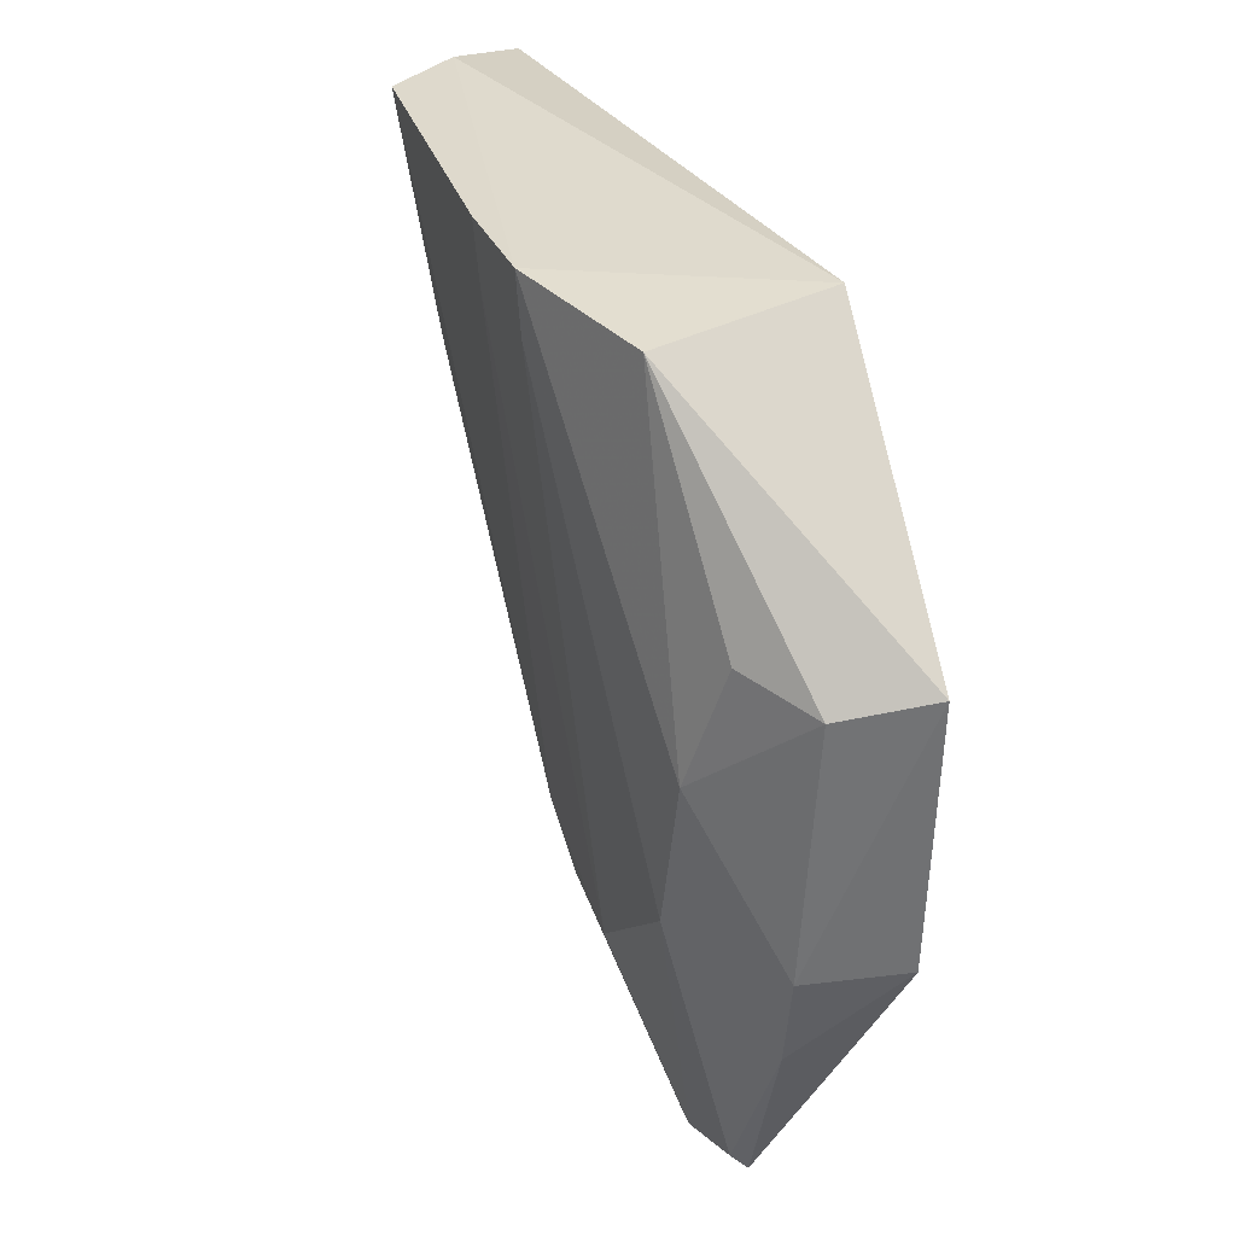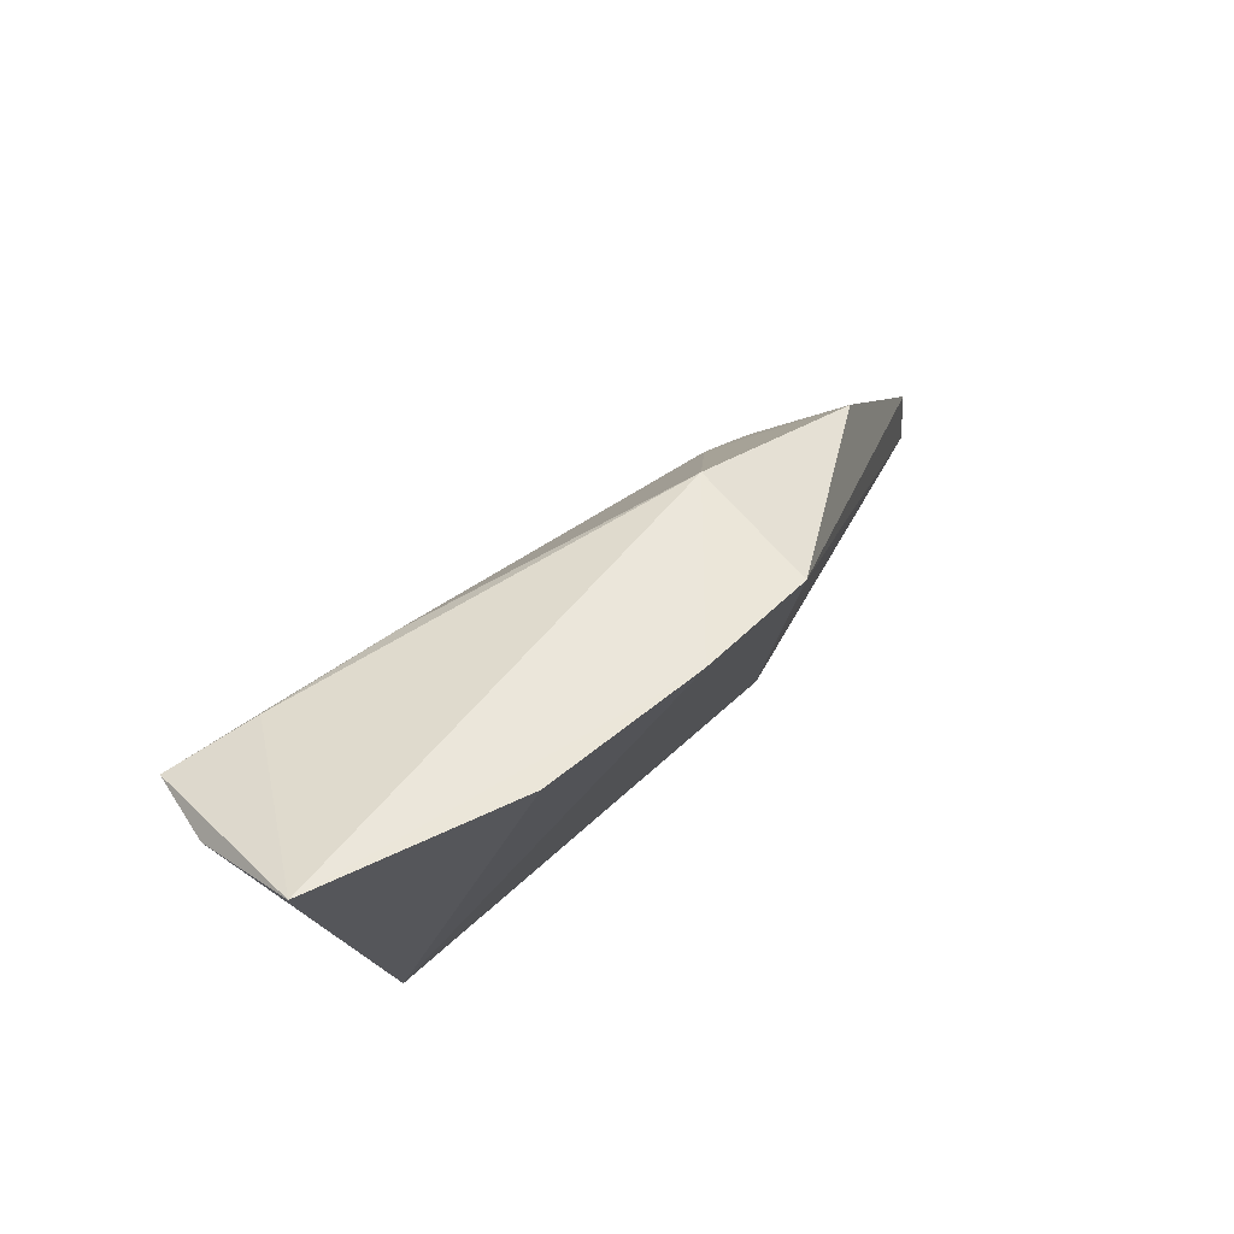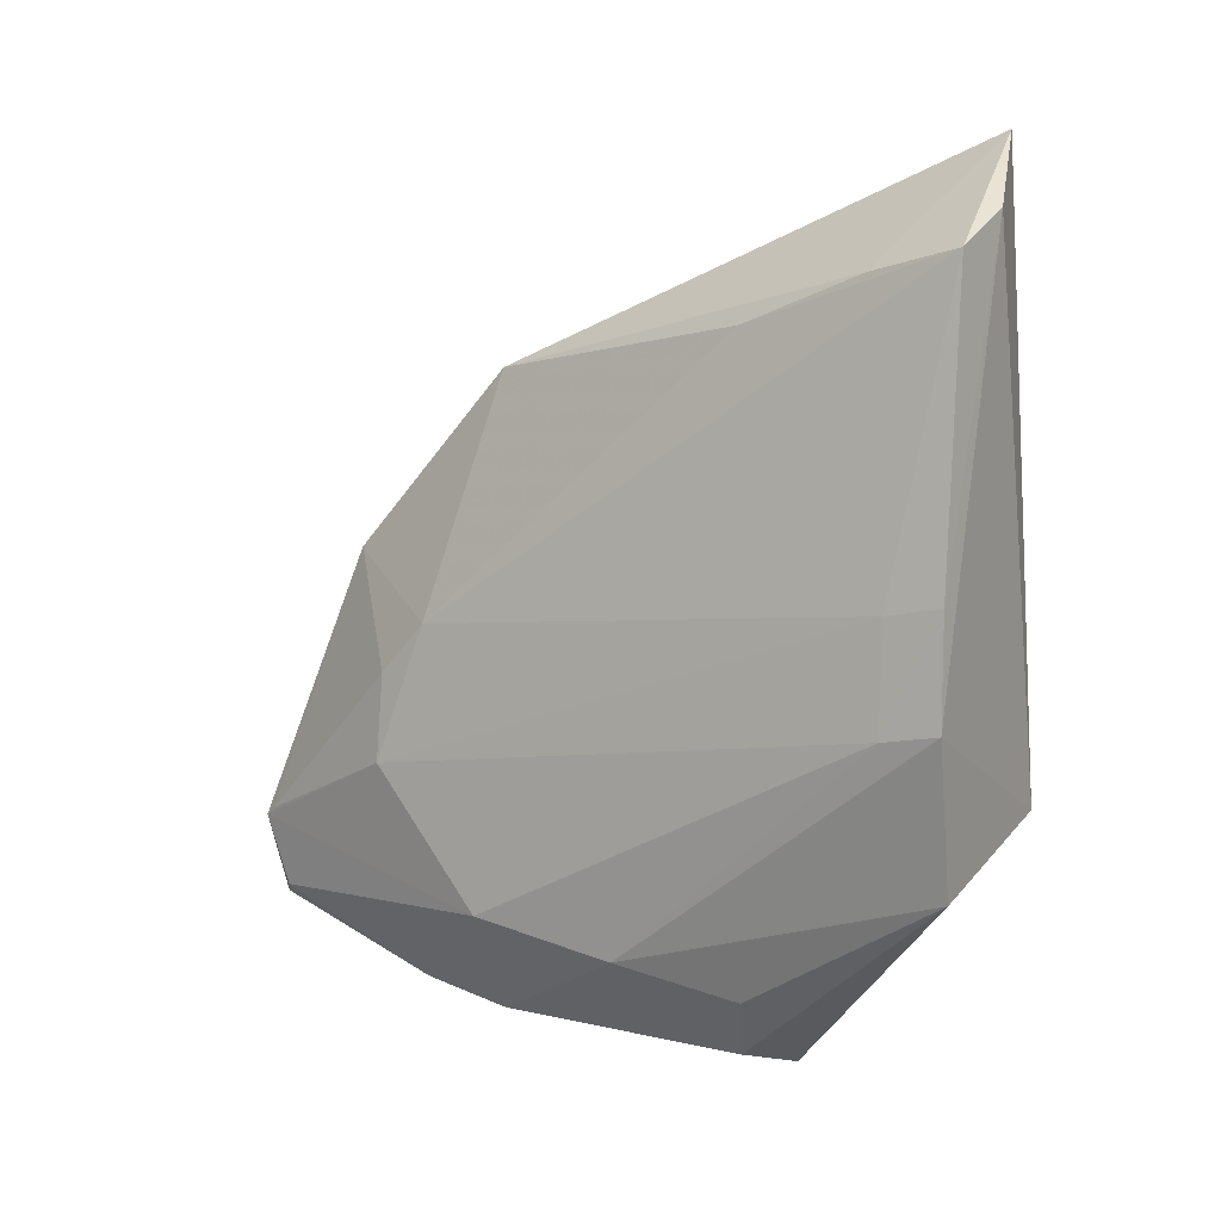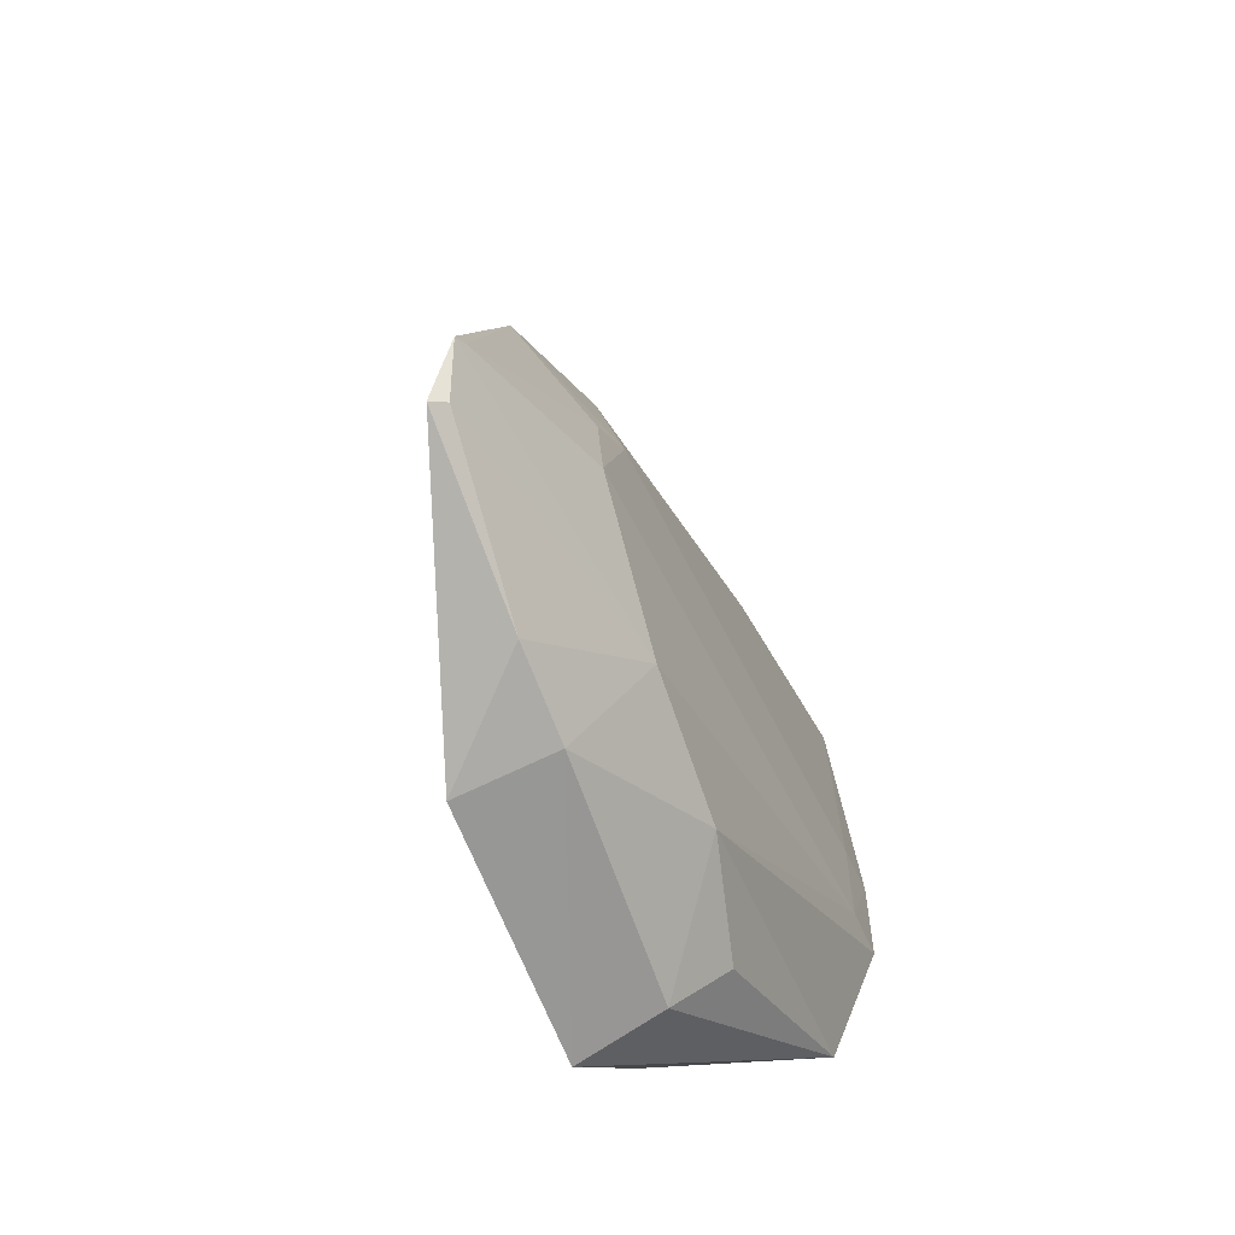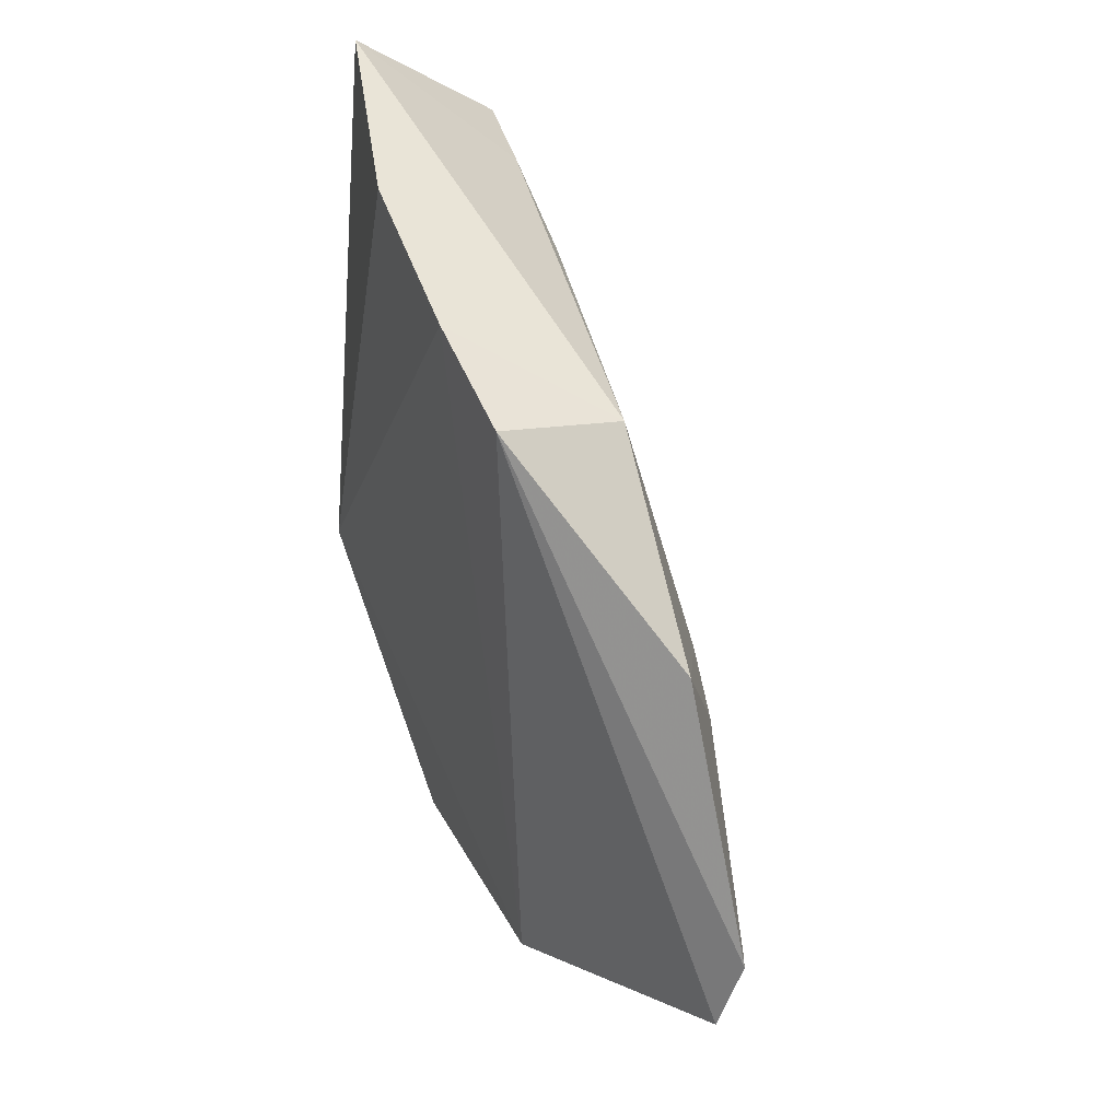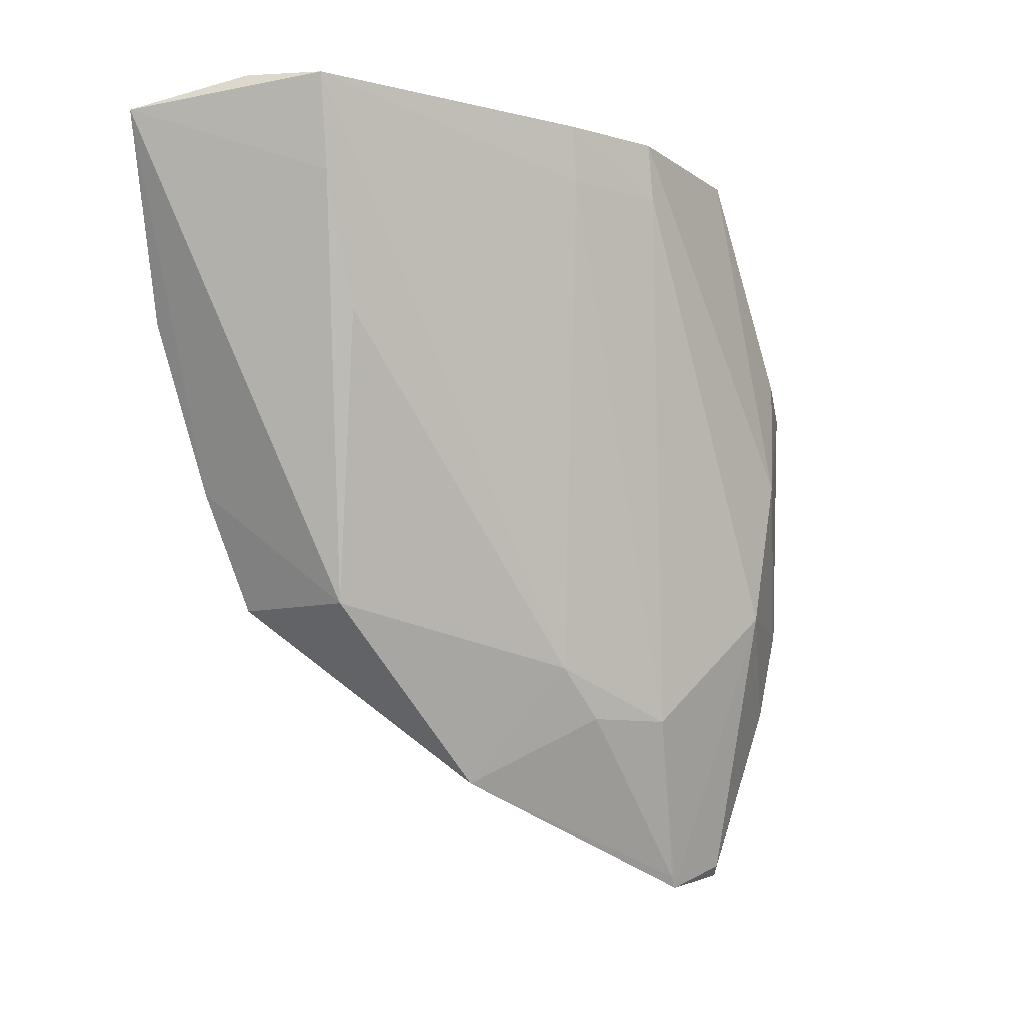
<metadata>
{"format":"obj","ext":"obj","renderer":"f3d","projection":"perspective","resolution":1024,"background":"white","views":[{"elev":31.1,"azim":159.1,"up":"+Y"},{"elev":79.9,"azim":-130.3,"up":"+Z"},{"elev":2.5,"azim":121.1,"up":"+Z"},{"elev":-59.6,"azim":20.5,"up":"+Z"},{"elev":36.8,"azim":-24.0,"up":"+Z"},{"elev":-6.5,"azim":51.5,"up":"+Y"}]}
</metadata>
<code>
v 0.03177 -0.02955 0.07029
v 0.04215 -0.07176 0.0357
v 0.04601 -0.02834 0.02968
v 0.02924 -0.04695 0.003274
v 0.02791 -0.06732 0.05672
v 0.04246 -0.067 0.01428
v 0.02746 -0.02945 0.02296
v 0.04419 -0.0278 0.06105
v 0.04218 -0.07596 0.0251
v 0.04007 -0.04601 0.009583
v 0.04227 -0.0294 0.01818
v 0.02772 -0.04505 0.06532
v 0.02911 -0.06781 0.004799
v 0.04576 -0.03259 0.03734
v 0.0387 -0.02735 0.06413
v 0.03808 -0.06714 0.05478
v 0.04585 -0.03282 0.02908
v 0.03617 -0.04796 0.005003
v 0.04225 -0.05536 0.01191
v 0.02741 -0.05812 0.06053
v 0.03612 -0.0892 0.01355
v 0.04598 -0.0282 0.03792
v 0.0425 -0.04503 0.0568
v 0.04333 -0.03493 0.05988
v 0.03677 -0.0679 0.006412
v 0.03707 -0.08099 0.0413
v 0.0372 -0.08835 0.01427
v 0.03658 -0.07516 0.008076
v 0.03785 -0.09001 0.01984
v 0.04168 -0.0758 0.0319
v 0.03818 -0.08904 0.02047
f 11 7 3
f 11 4 7
f 12 1 7
f 13 7 4
f 14 8 2
f 14 2 9
f 15 7 1
f 15 1 8
f 15 3 7
f 17 9 6
f 17 14 9
f 18 11 10
f 18 4 11
f 19 11 3
f 19 10 11
f 19 18 10
f 19 17 6
f 19 3 17
f 20 12 7
f 20 5 16
f 20 16 1
f 20 1 12
f 20 13 5
f 20 7 13
f 21 5 13
f 22 8 14
f 22 15 8
f 22 3 15
f 22 17 3
f 22 14 17
f 23 16 2
f 23 2 8
f 24 8 1
f 24 1 16
f 24 23 8
f 24 16 23
f 25 13 4
f 25 4 18
f 25 19 6
f 25 18 19
f 26 16 5
f 26 2 16
f 28 21 13
f 28 13 25
f 28 27 21
f 28 25 6
f 28 6 27
f 29 26 5
f 29 5 21
f 29 21 27
f 29 27 6
f 29 6 9
f 30 9 2
f 30 2 26
f 31 29 9
f 31 9 30
f 31 30 26
f 31 26 29

</code>
